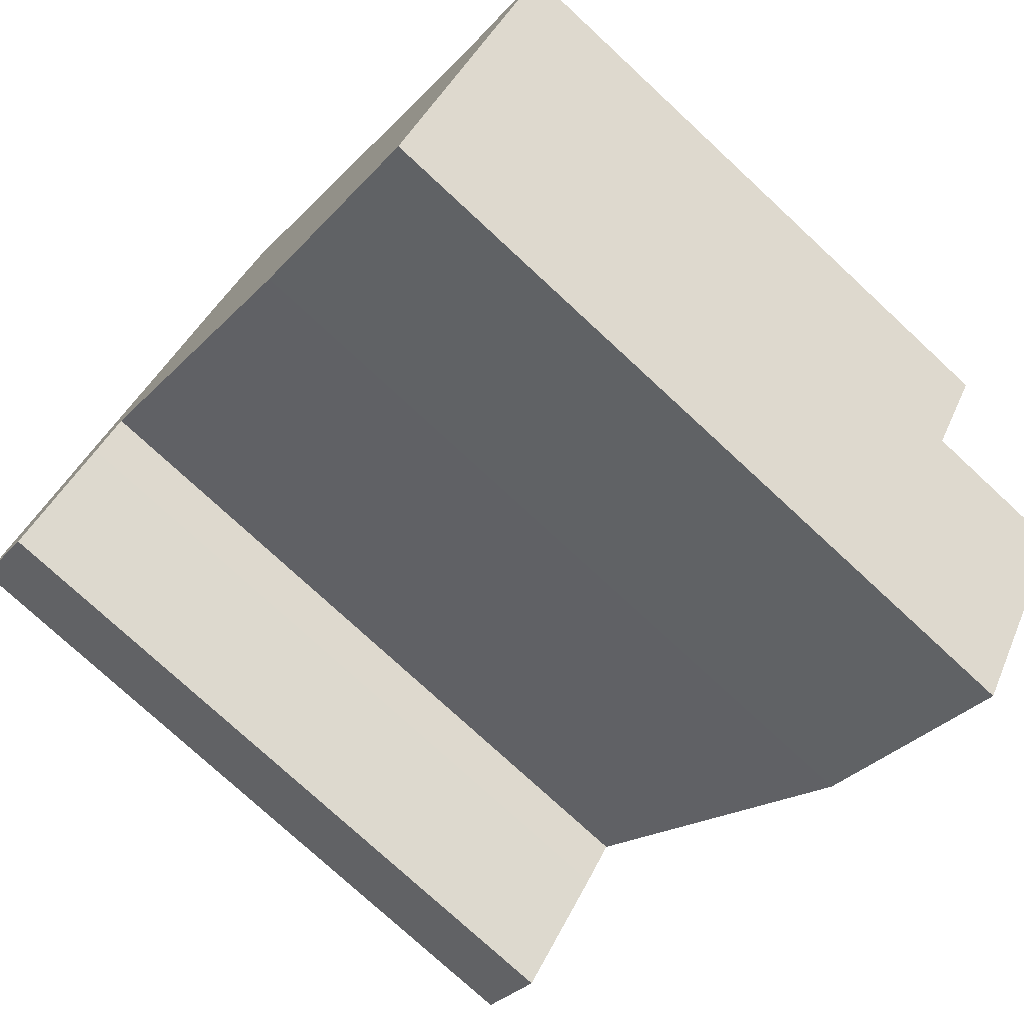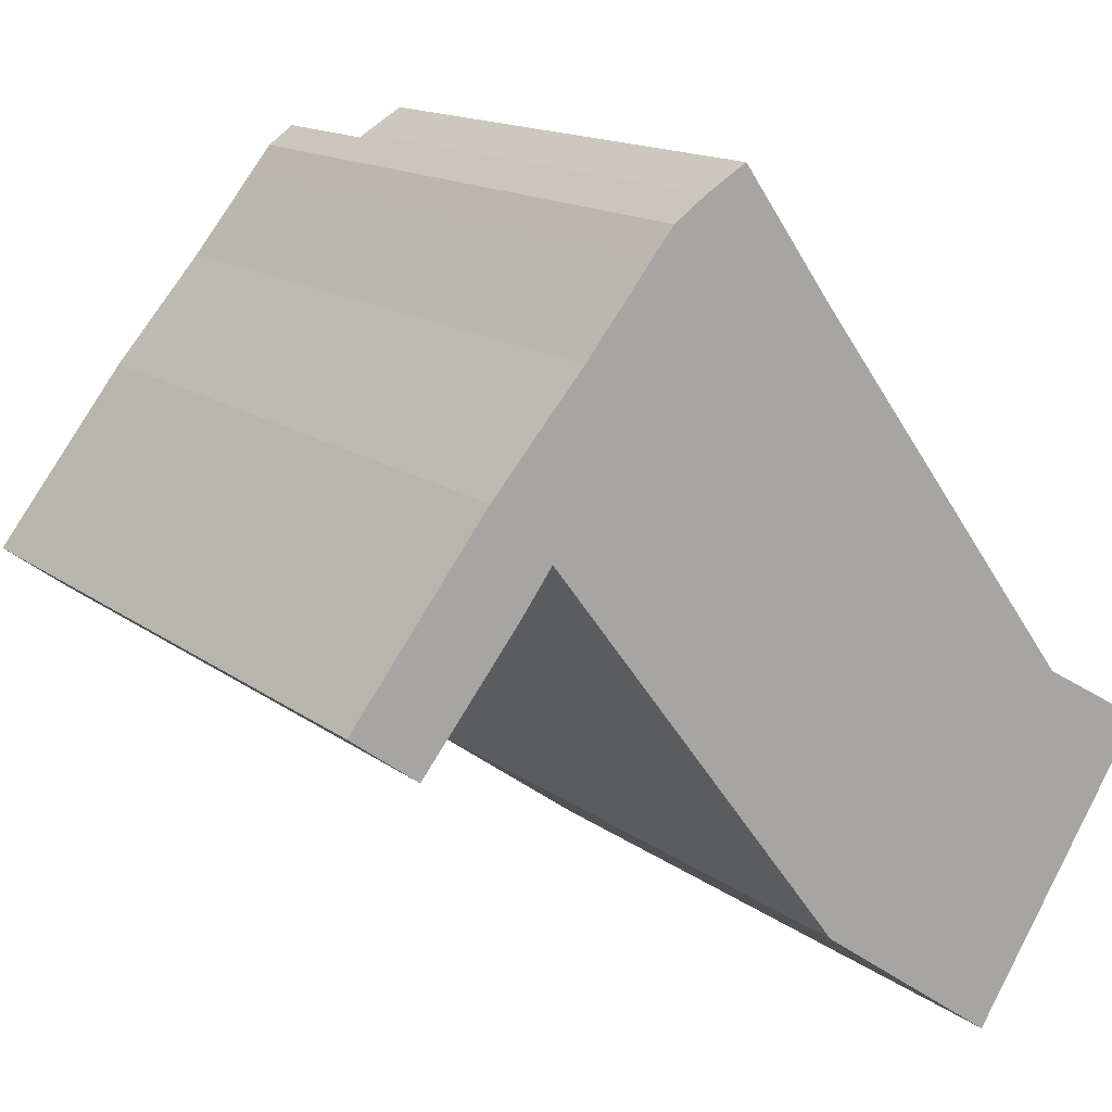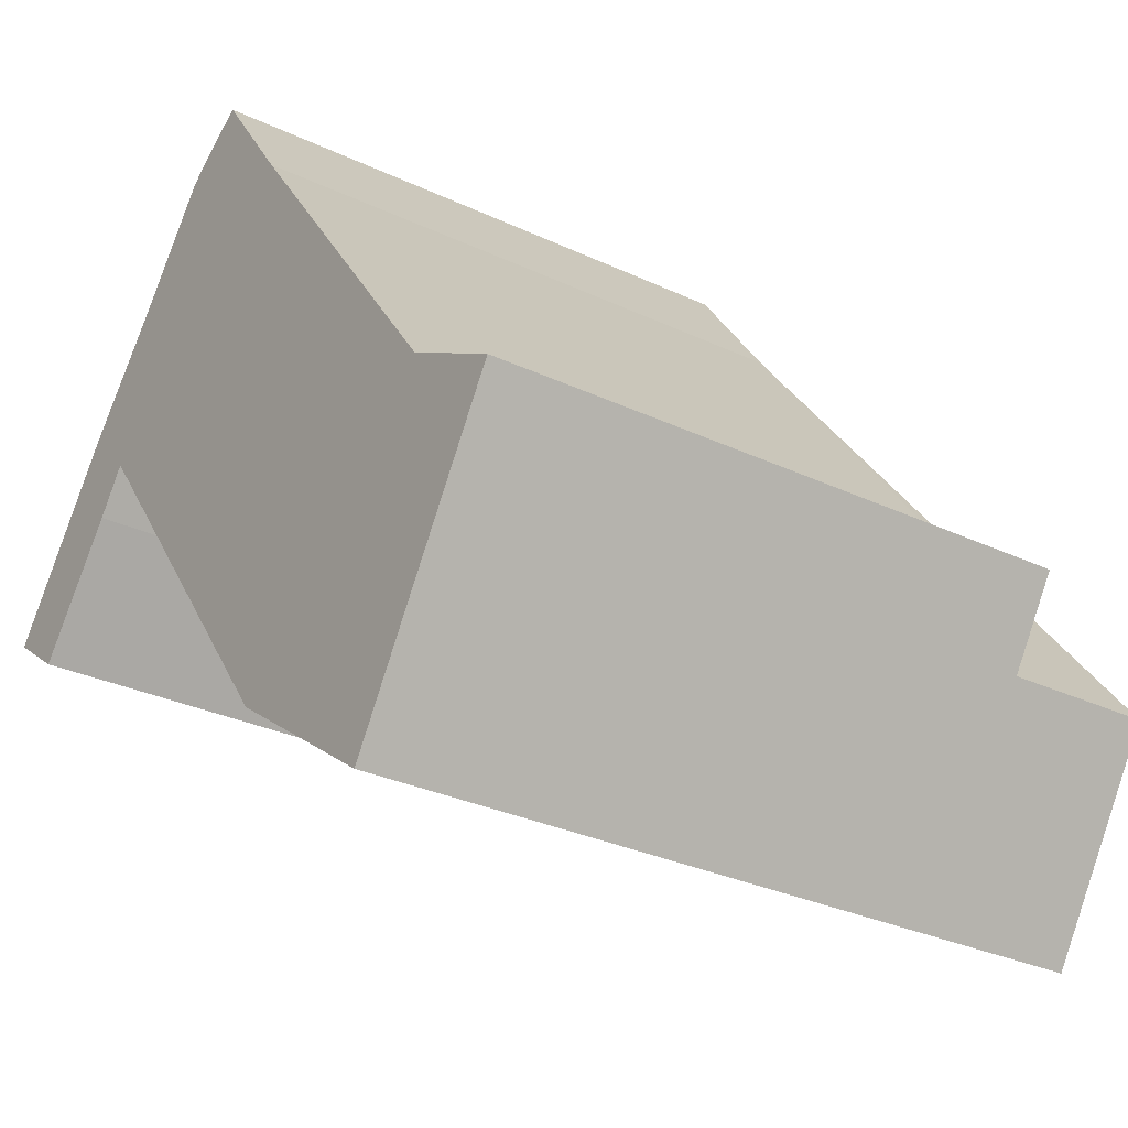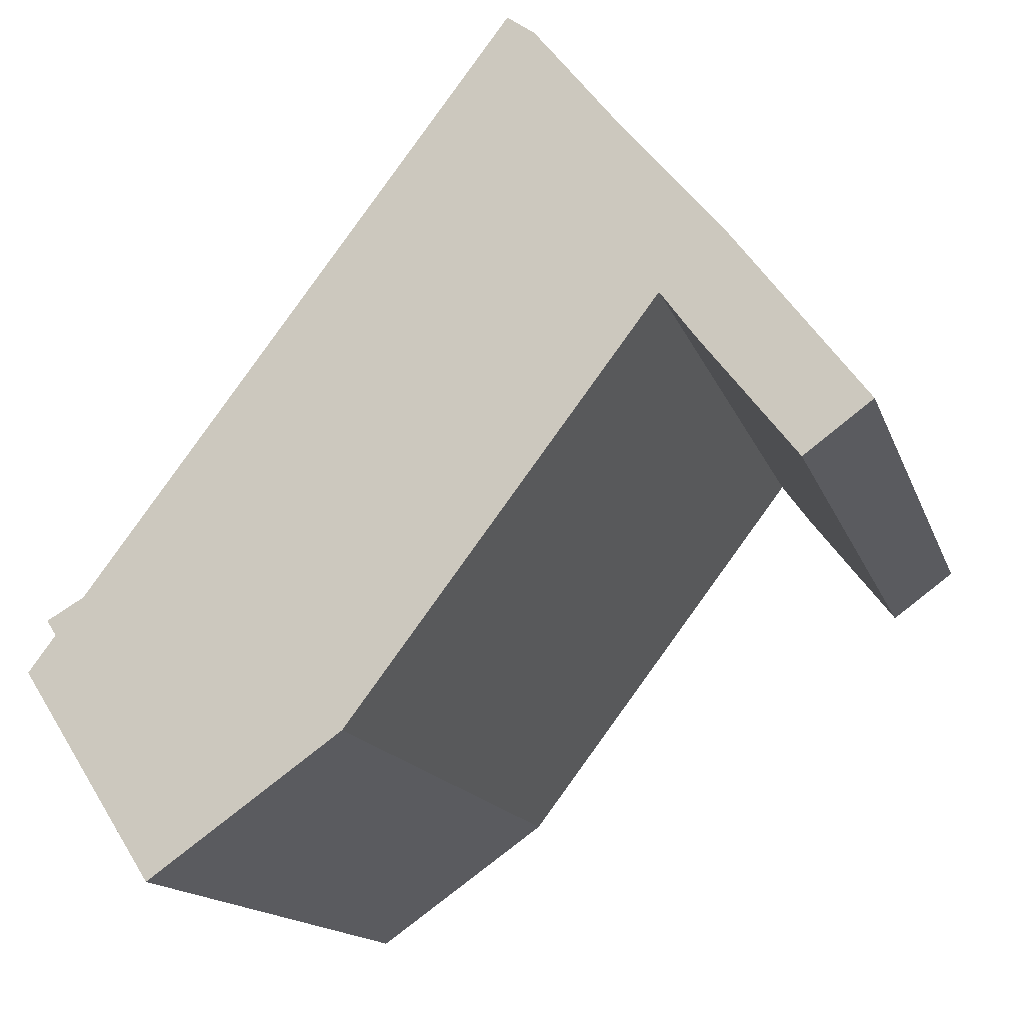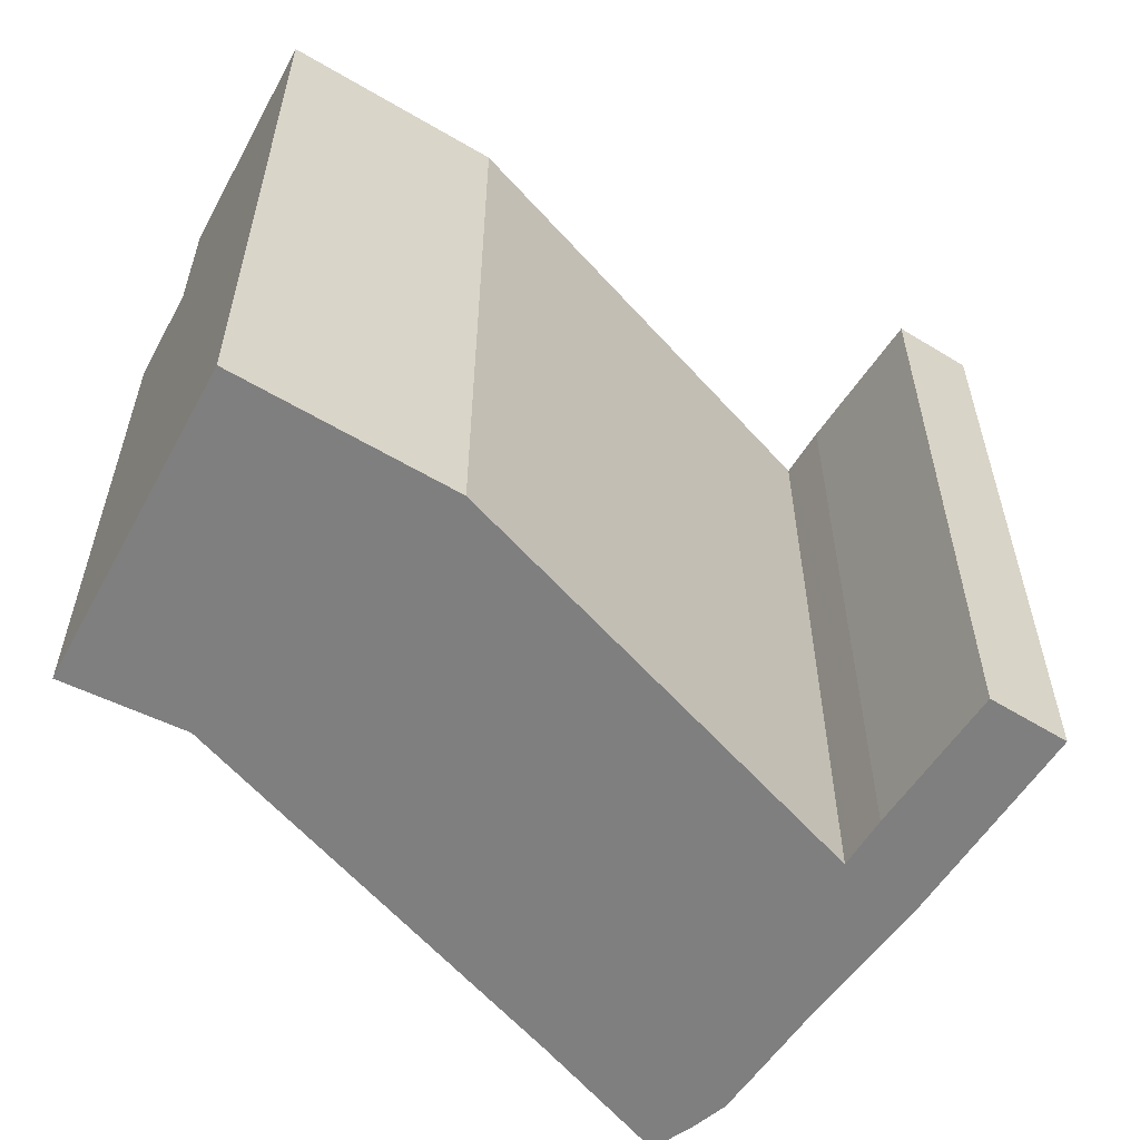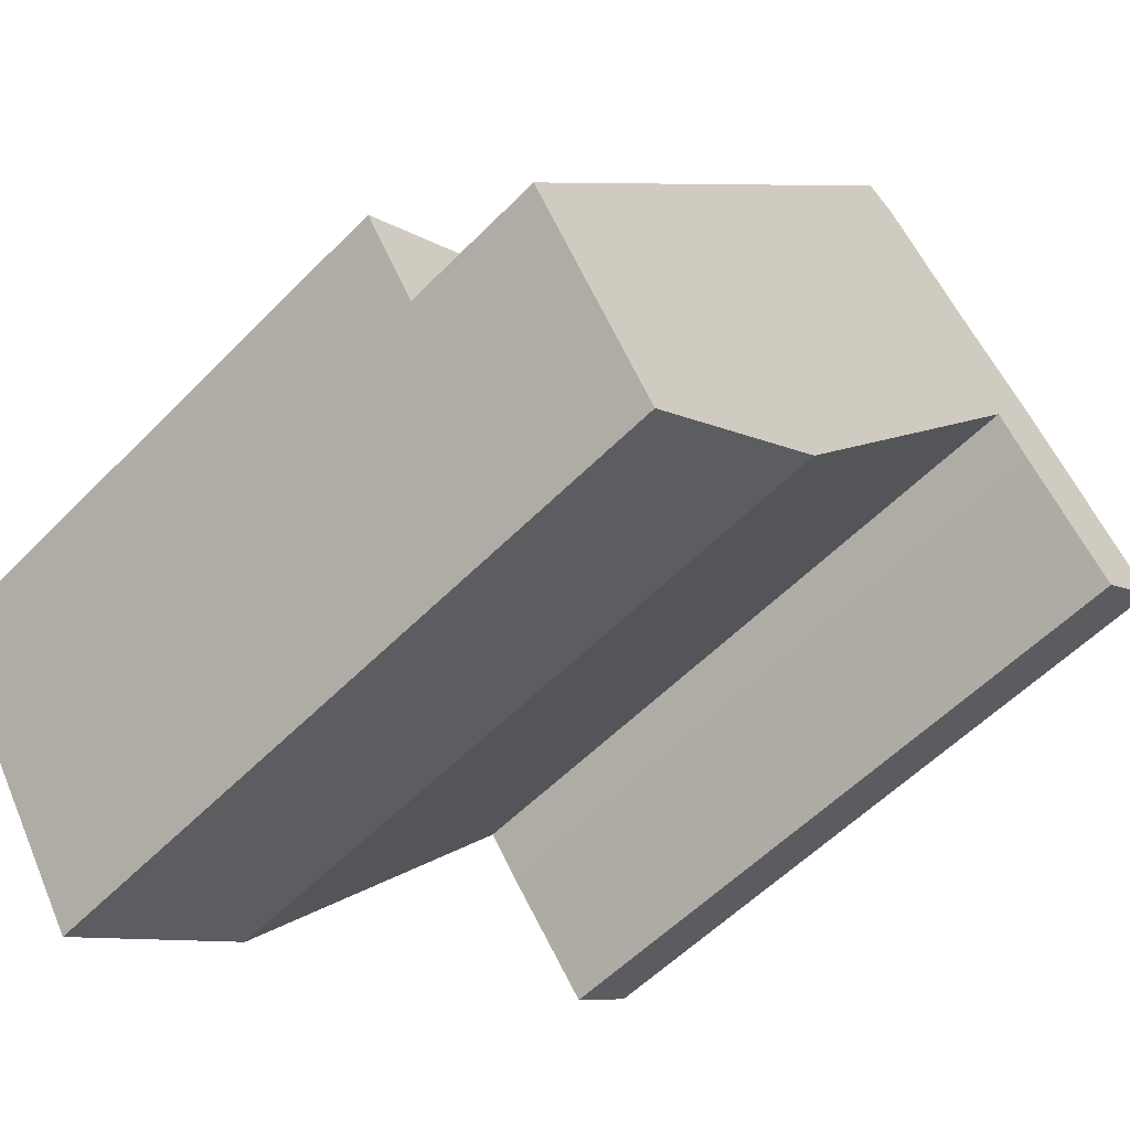
<metadata>
{"format":"obj","ext":"obj","renderer":"f3d","projection":"perspective","resolution":1024,"background":"white","views":[{"elev":-75.8,"azim":47.1,"up":"+Z"},{"elev":14.4,"azim":-32.4,"up":"+Z"},{"elev":-30.2,"azim":55.5,"up":"+Z"},{"elev":-14.1,"azim":-165.3,"up":"+Z"},{"elev":-59.7,"azim":-175.8,"up":"+Y"},{"elev":-55.1,"azim":136.9,"up":"+Z"}]}
</metadata>
<code>
v  3.708 20.24 4.84
v  0 0 0
v  3.708 -2.964e-16 4.84
v  0 20.24 1.239e-15
v  22.27 3.546e-16 -5.791
v  13.61 4.692e-16 -7.662
v  18.76 6.93e-16 -11.32
v  23.71 2.154e-16 -3.518
v  20.69 1.082e-16 -1.767
v  13.11 -5.167e-16 8.439
v  5.347 -1.967e-16 3.213
v  11.58 -6.478e-16 10.58
v  4.458 -1.222e-16 1.995
v  1.834 8.266e-17 -1.35
v  5.235 -1.873e-16 3.059
v  10.58 -7.339e-16 11.98
v  9.474 -6.937e-16 11.33
v  3.8 -3.029e-16 4.946
v  6.203 -4.731e-16 7.727
v  7.922 -6.044e-16 9.87
v  9.326 -6.872e-16 11.22
v  8.596 -6.553e-16 10.7
v  3.8 20.24 4.946
v  6.203 20.24 7.727
v  1.834 20.24 -1.35
v  4.458 20.24 1.995
v  5.235 20.24 3.059
v  5.347 20.24 3.213
v  18.76 20.24 -11.32
v  13.61 20.24 -7.662
v  22.27 20.24 -5.791
v  7.922 20.24 9.87
v  10.67 20.24 9.45
v  8.596 20.24 10.7
v  9.326 20.24 11.22
v  9.474 16.16 11.33
v  10.67 16.16 9.45
v  9.326 16.16 11.22
v  10.58 16.16 11.98
v  11.58 16.16 10.58
v  22.27 16.16 -5.791
v  13.11 16.16 8.439
v  20.69 16.16 -1.767
v  23.71 16.16 -3.518
g defaultobject
f 1 2 3
f 2 1 4
f 5 6 7
f 6 5 8
f 6 8 9
f 6 9 10
f 6 10 11
f 11 10 12
f 13 2 14
f 2 13 15
f 2 15 11
f 2 11 12
f 2 12 16
f 2 16 3
f 3 16 17
f 3 17 18
f 18 17 19
f 19 17 20
f 20 17 21
f 20 21 22
f 18 1 3
f 1 18 19
f 1 19 23
f 23 19 24
f 1 25 4
f 25 1 26
f 26 1 27
f 27 1 28
f 28 29 30
f 29 28 31
f 31 28 1
f 31 1 23
f 31 23 24
f 31 24 32
f 31 32 33
f 33 32 34
f 33 34 35
f 30 7 6
f 7 30 29
f 27 13 26
f 13 27 28
f 13 28 15
f 15 28 11
f 36 37 38
f 37 36 39
f 37 39 40
f 37 40 41
f 41 40 42
f 41 42 43
f 41 43 44
f 34 20 22
f 20 34 32
f 12 39 16
f 39 12 40
f 40 12 10
f 40 10 42
f 32 19 20
f 19 32 24
f 28 6 11
f 6 28 30
f 37 35 38
f 35 37 33
f 33 37 41
f 33 41 31
f 43 10 9
f 10 43 42
f 36 38 17
f 21 34 22
f 34 21 17
f 34 17 38
f 34 38 35
f 31 7 29
f 7 31 41
f 7 41 44
f 7 44 5
f 5 44 8
f 39 17 16
f 17 39 36
f 25 13 14
f 13 25 26
f 4 14 2
f 14 4 25
f 44 9 8
f 9 44 43

</code>
